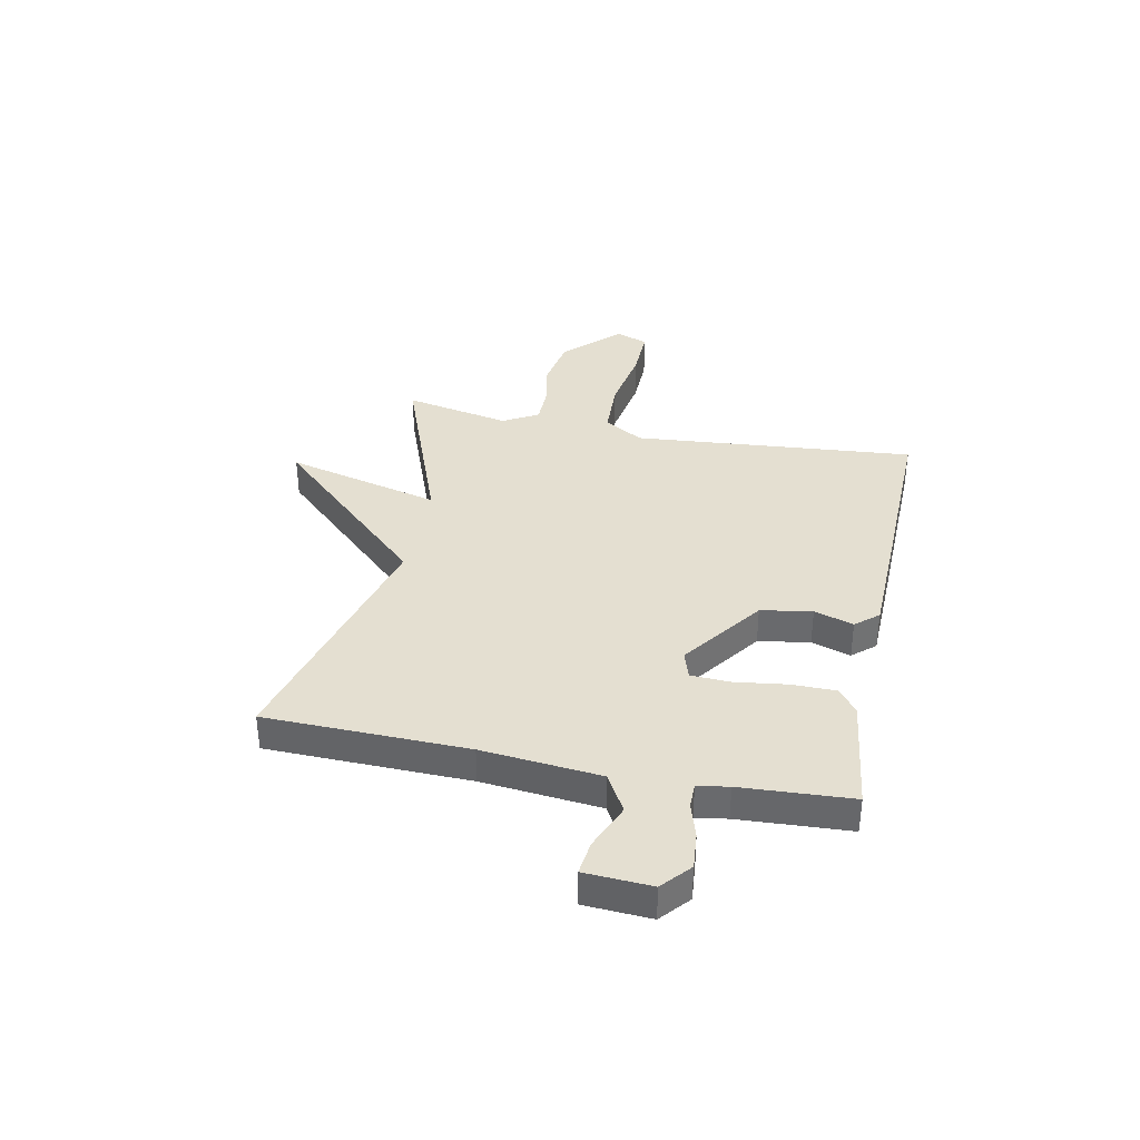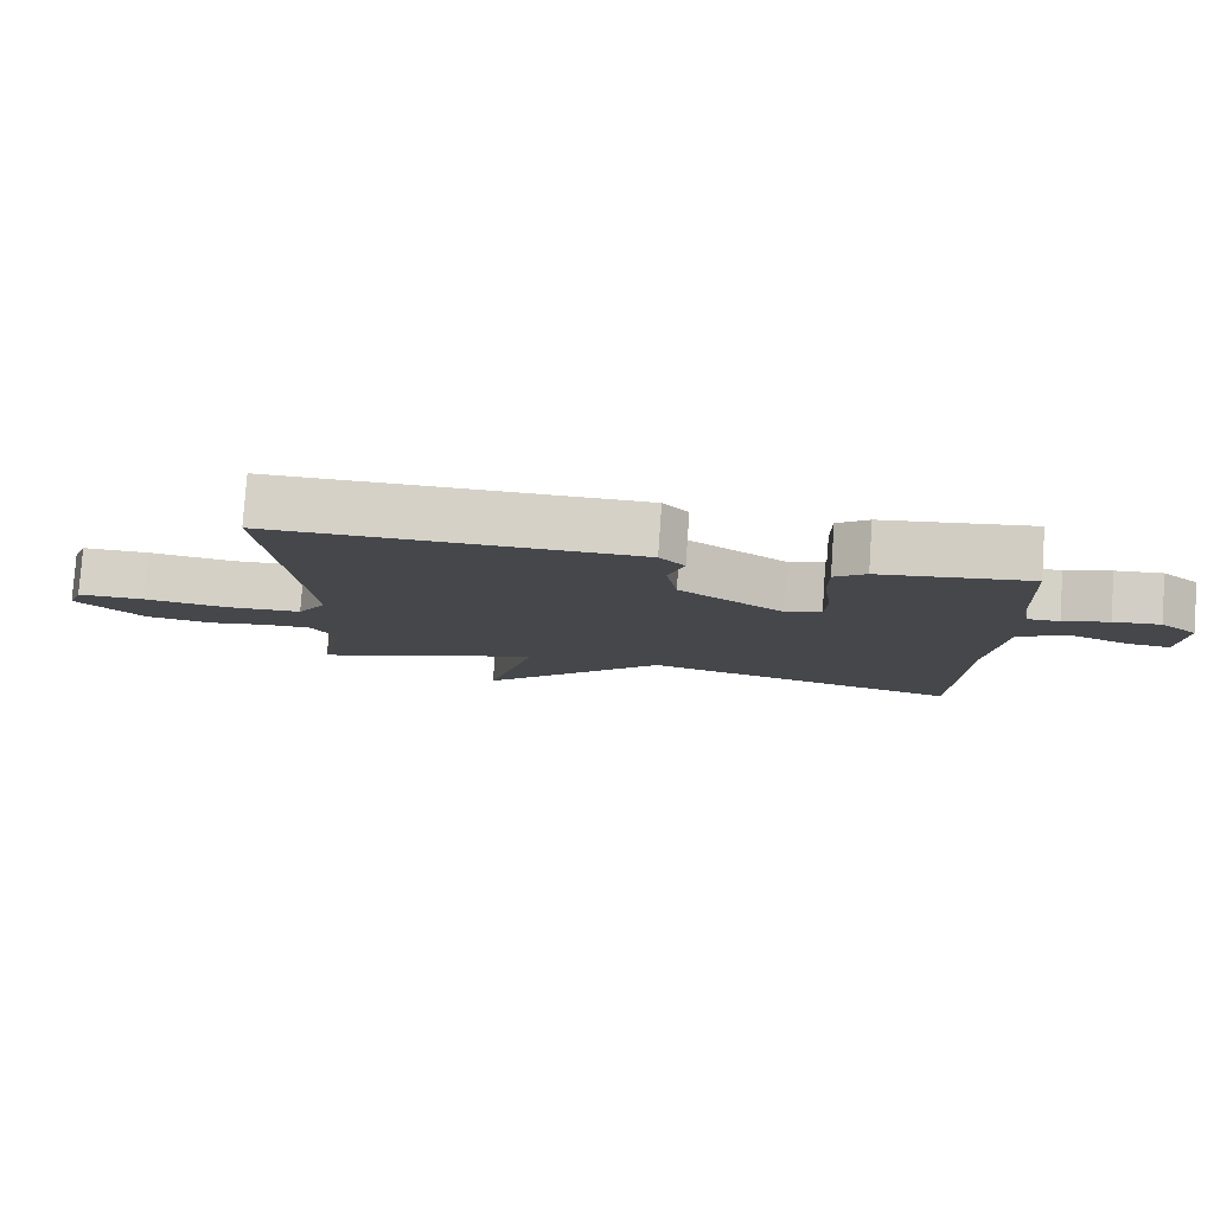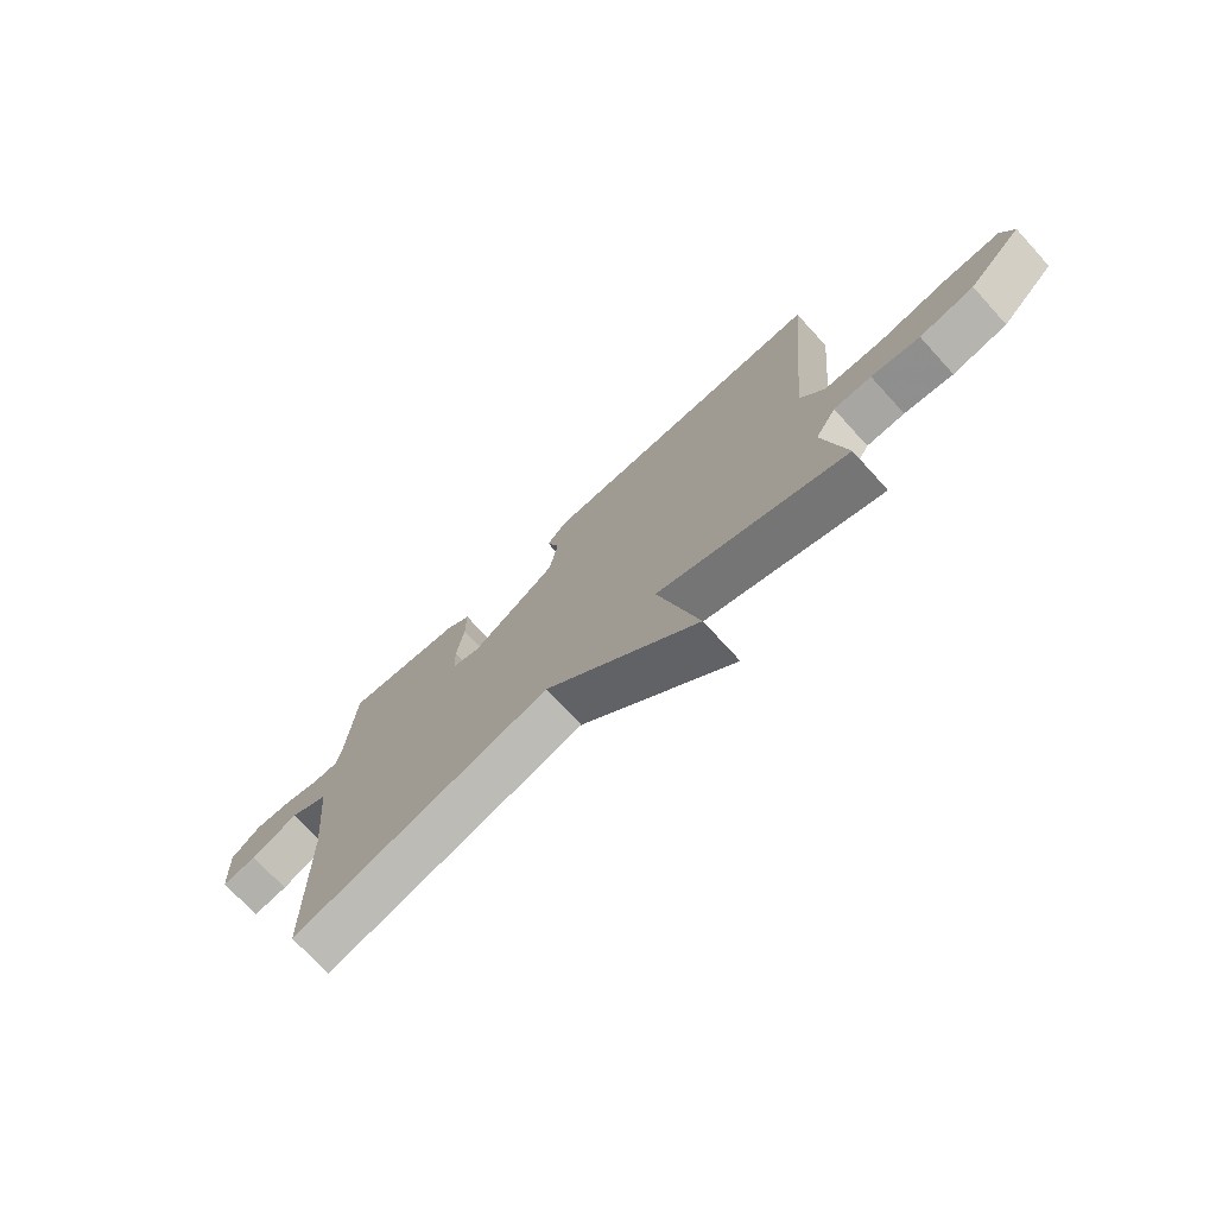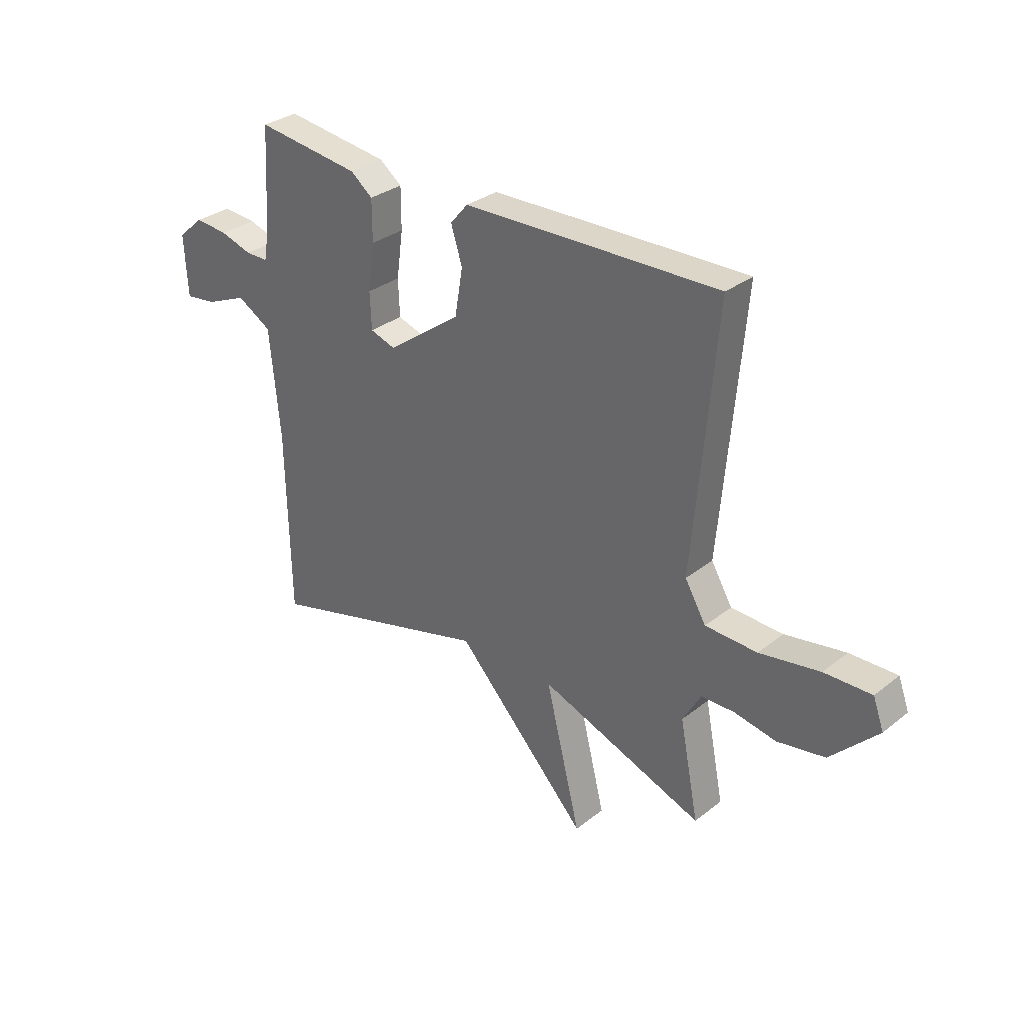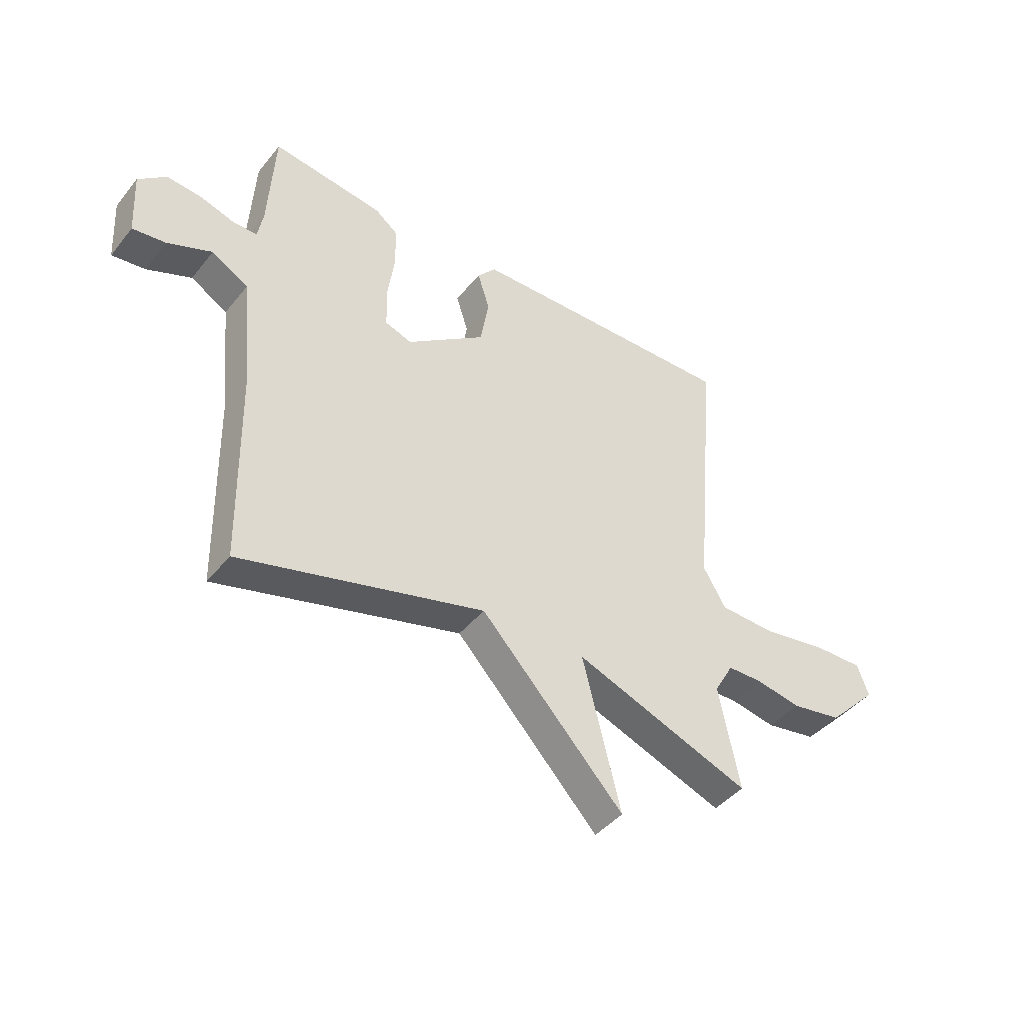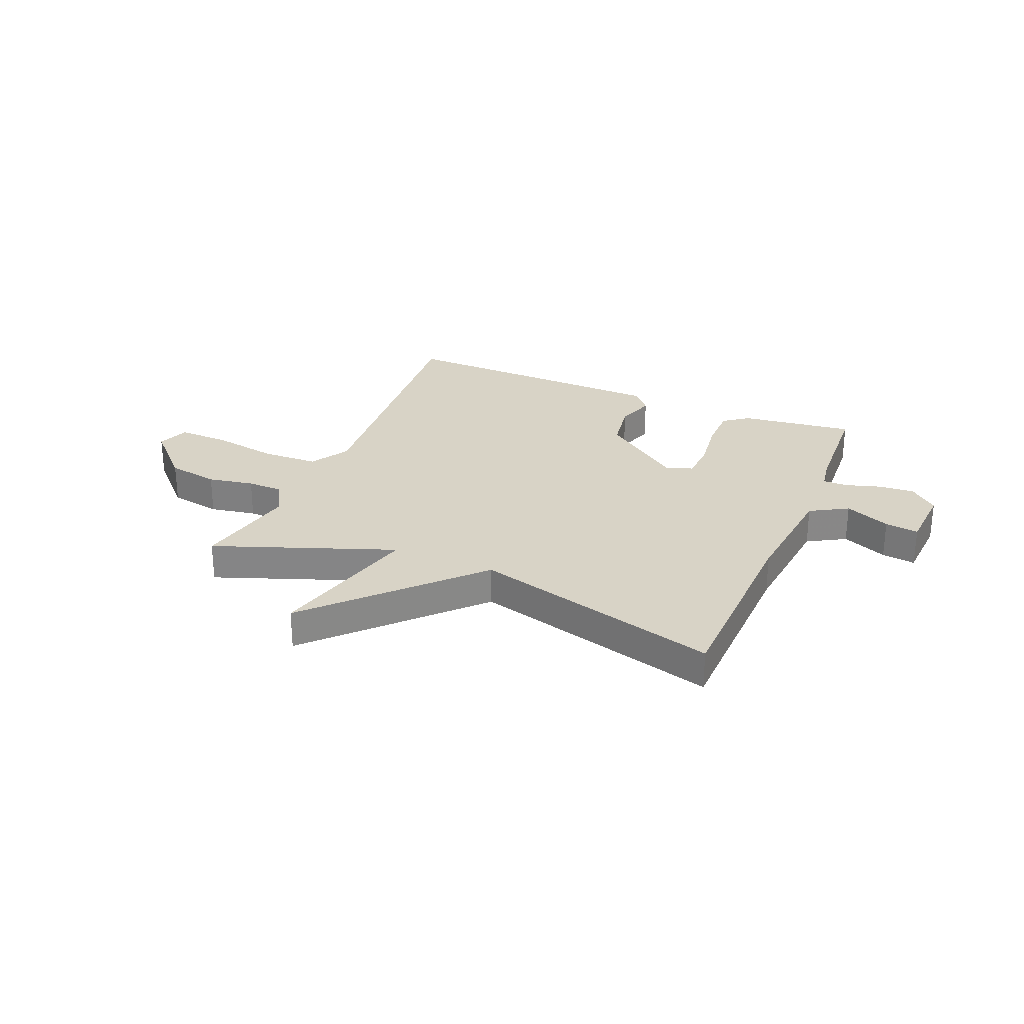
<metadata>
{"format":"obj","ext":"obj","renderer":"f3d","projection":"perspective","resolution":1024,"background":"white","views":[{"elev":36.8,"azim":-78.5,"up":"+Y"},{"elev":79.8,"azim":-176.1,"up":"+Z"},{"elev":-73.6,"azim":42.4,"up":"+Z"},{"elev":31.3,"azim":42.0,"up":"+Z"},{"elev":-43.3,"azim":-35.8,"up":"+Z"},{"elev":27.8,"azim":-157.0,"up":"+Y"}]}
</metadata>
<code>
v -0.5 0.07 0.5
v -0.287 0.07 0.472
v -0.242 0.07 0.437
v -0.242 0.07 0.354
v -0.255 0.07 0.259
v -0.252 0.07 0.185
v -0.201 0.07 0.168
v -0.05 0.07 0.278
v -0.034 0.07 0.373
v -0.057 0.07 0.446
v -0.021 0.07 0.488
v 0.171 0.07 0.493
v 0.5 0.07 0.5
v 0.454 0.07 -0.024
v 0.497 0.07 -0.097
v 0.603 0.07 -0.101
v 0.726 0.07 -0.08
v 0.822 0.07 -0.078
v 0.844 0.07 -0.138
v 0.748 0.07 -0.236
v 0.651 0.07 -0.253
v 0.565 0.07 -0.237
v 0.498 0.07 -0.238
v 0.461 0.07 -0.303
v 0.5 0.07 -0.5
v 0.164 0.07 -0.374
v 0.236 0.07 -0.663
v -0.036 0.07 -0.374
v -0.5 0.07 -0.5
v -0.507 0.07 -0.125
v -0.528 0.07 0.095
v -0.598 0.07 0.136
v -0.683 0.07 0.1
v -0.746 0.07 0.092
v -0.753 0.07 0.216
v -0.7 0.07 0.262
v -0.633 0.07 0.256
v -0.568 0.07 0.236
v -0.522 0.07 0.236
v -0.512 0.07 0.294
v -0.5 0 0.5
v -0.287 0 0.472
v -0.242 0 0.437
v -0.242 0 0.354
v -0.255 0 0.259
v -0.252 0 0.185
v -0.201 0 0.168
v -0.05 0 0.278
v -0.034 0 0.373
v -0.057 0 0.446
v -0.021 0 0.488
v 0.171 0 0.493
v 0.5 0 0.5
v 0.454 0 -0.024
v 0.497 0 -0.097
v 0.603 0 -0.101
v 0.726 0 -0.08
v 0.822 0 -0.078
v 0.844 0 -0.138
v 0.748 0 -0.236
v 0.651 0 -0.253
v 0.565 0 -0.237
v 0.498 0 -0.238
v 0.461 0 -0.303
v 0.5 0 -0.5
v 0.164 0 -0.374
v 0.236 0 -0.663
v -0.036 0 -0.374
v -0.5 0 -0.5
v -0.507 0 -0.125
v -0.528 0 0.095
v -0.598 0 0.136
v -0.683 0 0.1
v -0.746 0 0.092
v -0.753 0 0.216
v -0.7 0 0.262
v -0.633 0 0.256
v -0.568 0 0.236
v -0.522 0 0.236
v -0.512 0 0.294
f 36 37 38
f 35 36 38
f 34 35 38
f 33 34 38
f 32 33 38
f 31 32 38 39
f 30 31 39 40
f 30 40 1
f 29 30 1
f 28 29 1
f 24 25 26
f 23 24 26
f 20 21 22
f 19 20 22
f 18 19 22
f 17 18 22
f 16 17 22
f 15 16 22 23
f 14 15 23 26
f 12 13 14
f 11 12 14
f 10 11 14
f 9 10 14
f 8 9 14 26
f 3 4 5
f 2 3 5
f 1 2 5
f 1 5 6
f 28 1 6
f 26 27 28
f 8 26 28
f 7 8 28
f 6 7 28
f 78 77 76
f 78 76 75
f 78 75 74
f 78 74 73
f 78 73 72
f 79 78 72 71
f 80 79 71 70
f 41 80 70
f 41 70 69
f 41 69 68
f 66 65 64
f 66 64 63
f 62 61 60
f 62 60 59
f 62 59 58
f 62 58 57
f 62 57 56
f 63 62 56 55
f 66 63 55 54
f 54 53 52
f 54 52 51
f 54 51 50
f 54 50 49
f 66 54 49 48
f 45 44 43
f 45 43 42
f 45 42 41
f 46 45 41
f 46 41 68
f 68 67 66
f 68 66 48
f 68 48 47
f 68 47 46
f 1 41 42 2
f 2 42 43 3
f 3 43 44 4
f 4 44 45 5
f 5 45 46 6
f 6 46 47 7
f 7 47 48 8
f 8 48 49 9
f 9 49 50 10
f 10 50 51 11
f 11 51 52 12
f 12 52 53 13
f 13 53 54 14
f 14 54 55 15
f 15 55 56 16
f 16 56 57 17
f 17 57 58 18
f 18 58 59 19
f 19 59 60 20
f 20 60 61 21
f 21 61 62 22
f 22 62 63 23
f 23 63 64 24
f 24 64 65 25
f 25 65 66 26
f 26 66 67 27
f 27 67 68 28
f 28 68 69 29
f 29 69 70 30
f 30 70 71 31
f 31 71 72 32
f 32 72 73 33
f 33 73 74 34
f 34 74 75 35
f 35 75 76 36
f 36 76 77 37
f 37 77 78 38
f 38 78 79 39
f 39 79 80 40
f 40 80 41 1

</code>
